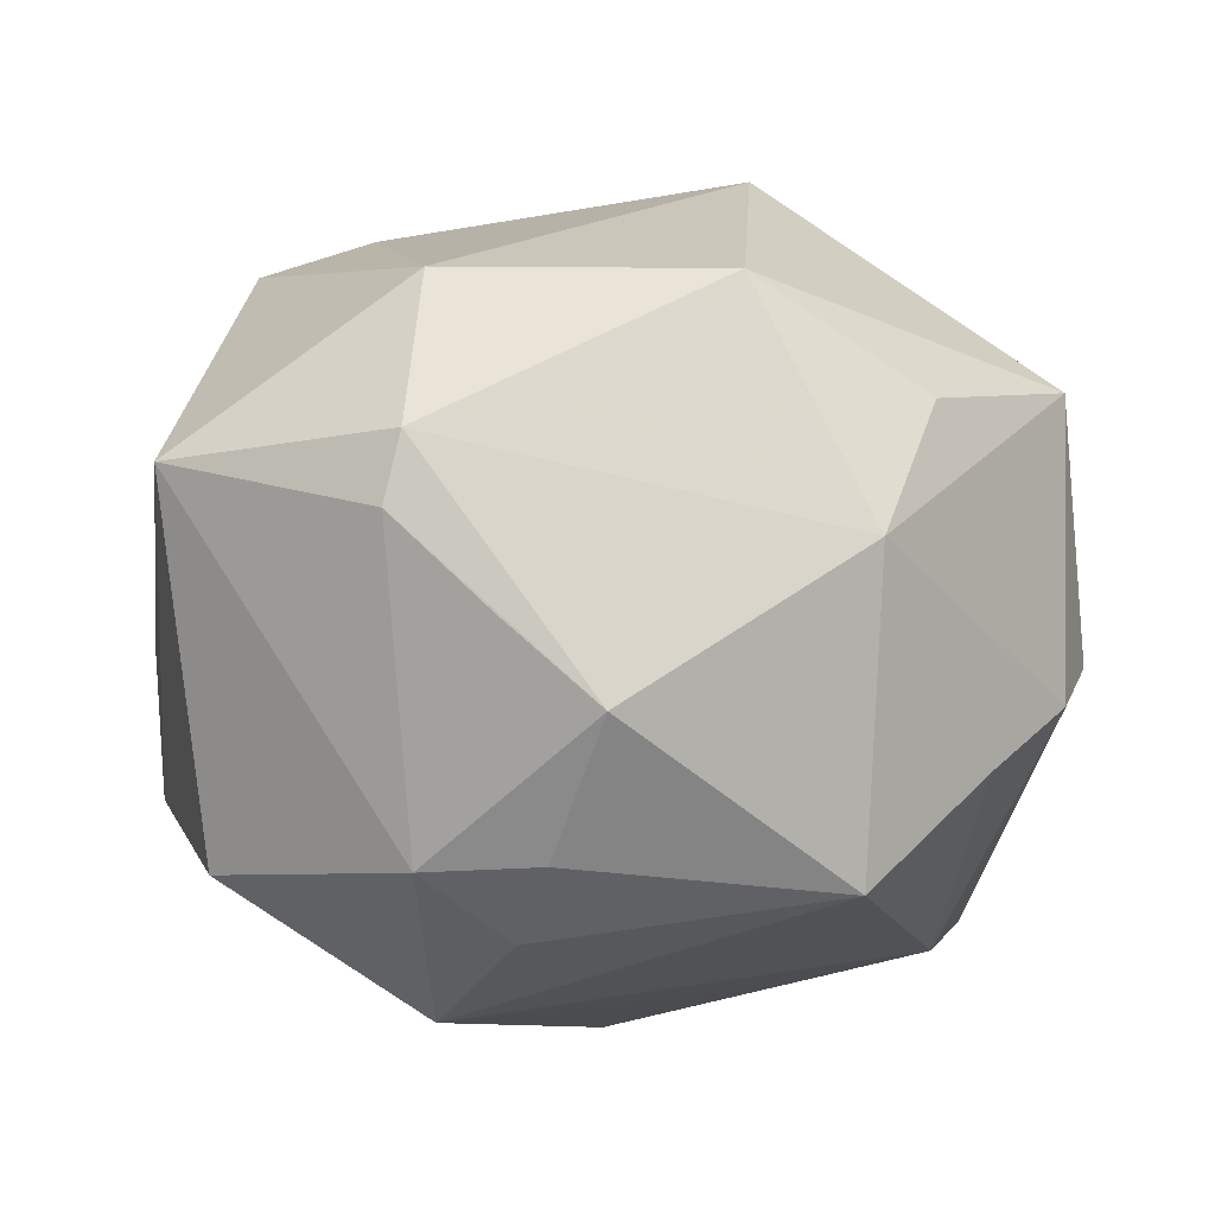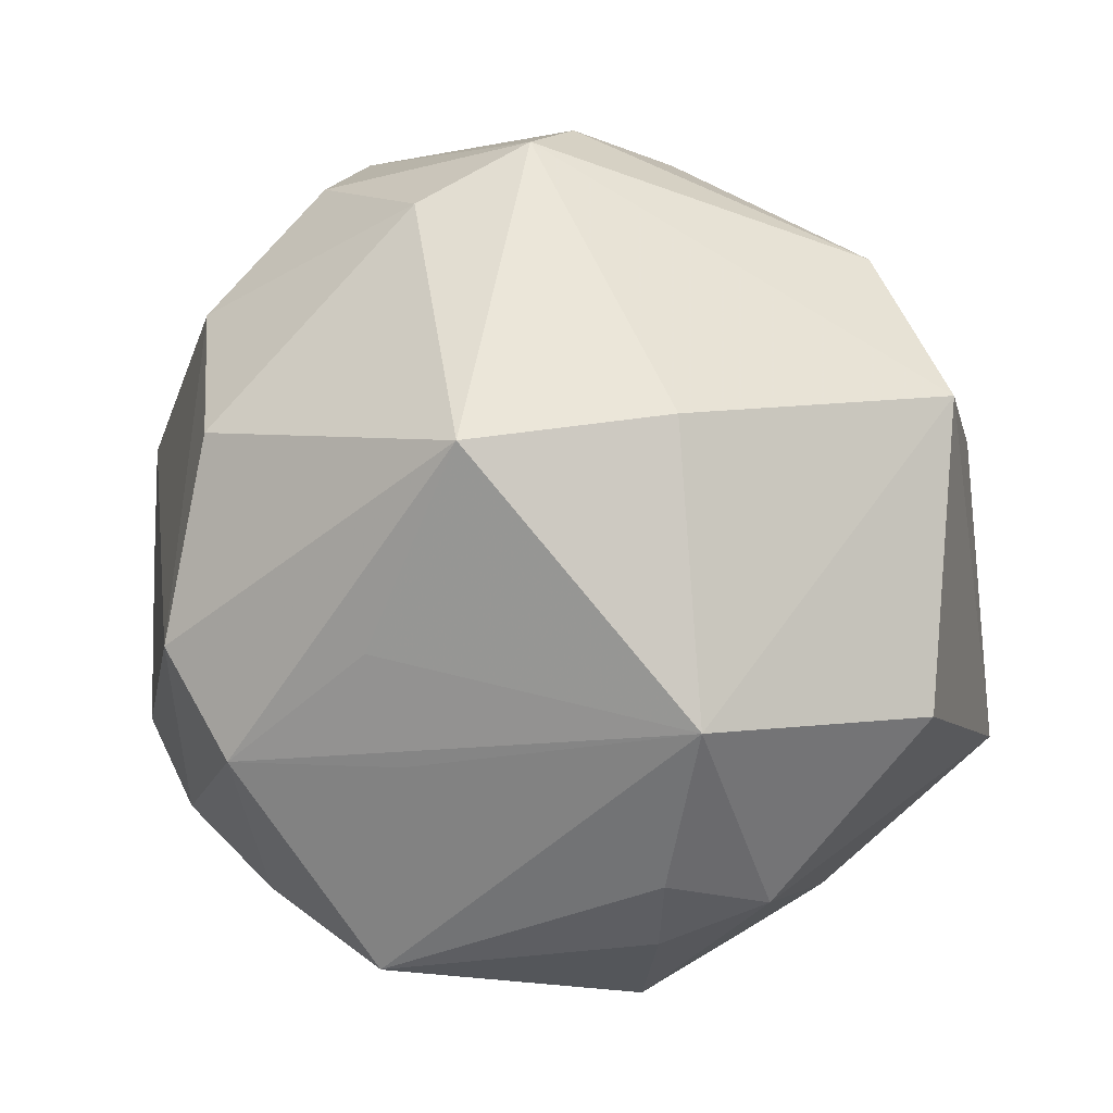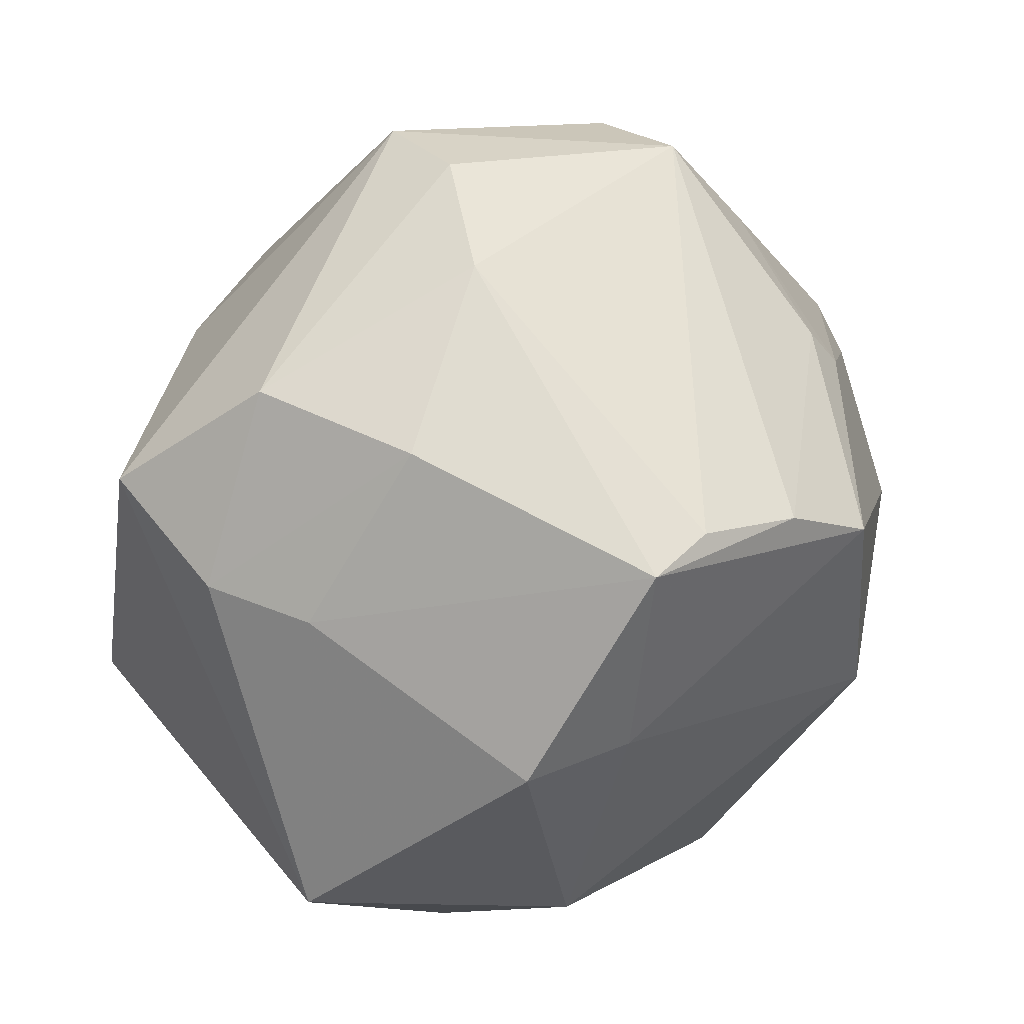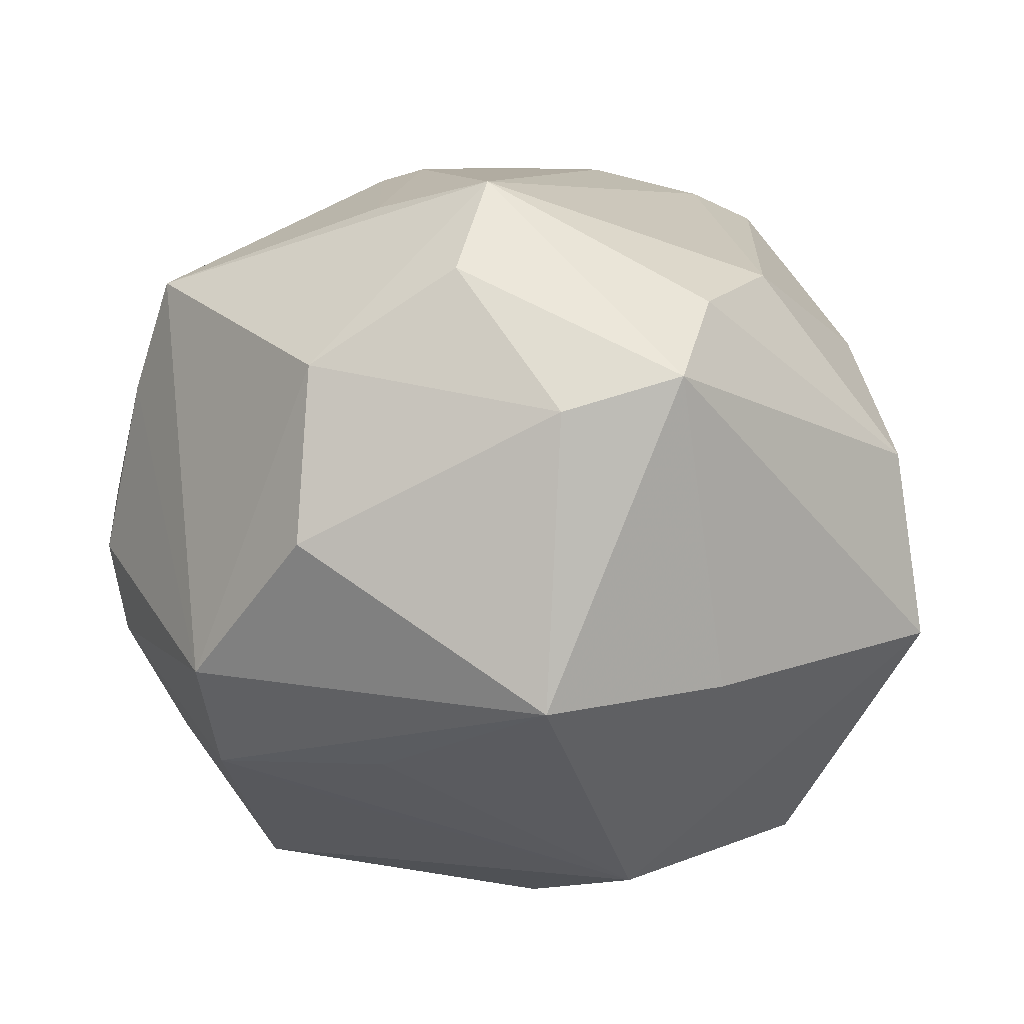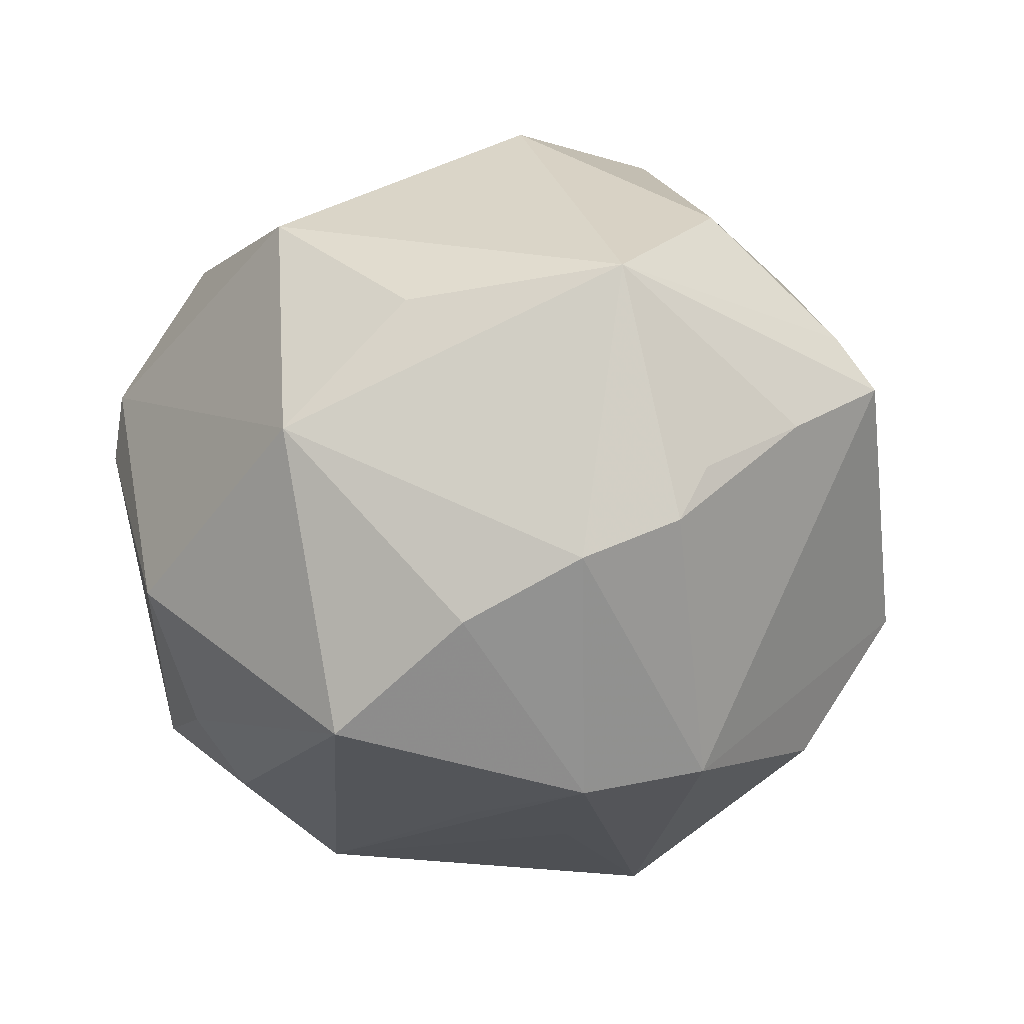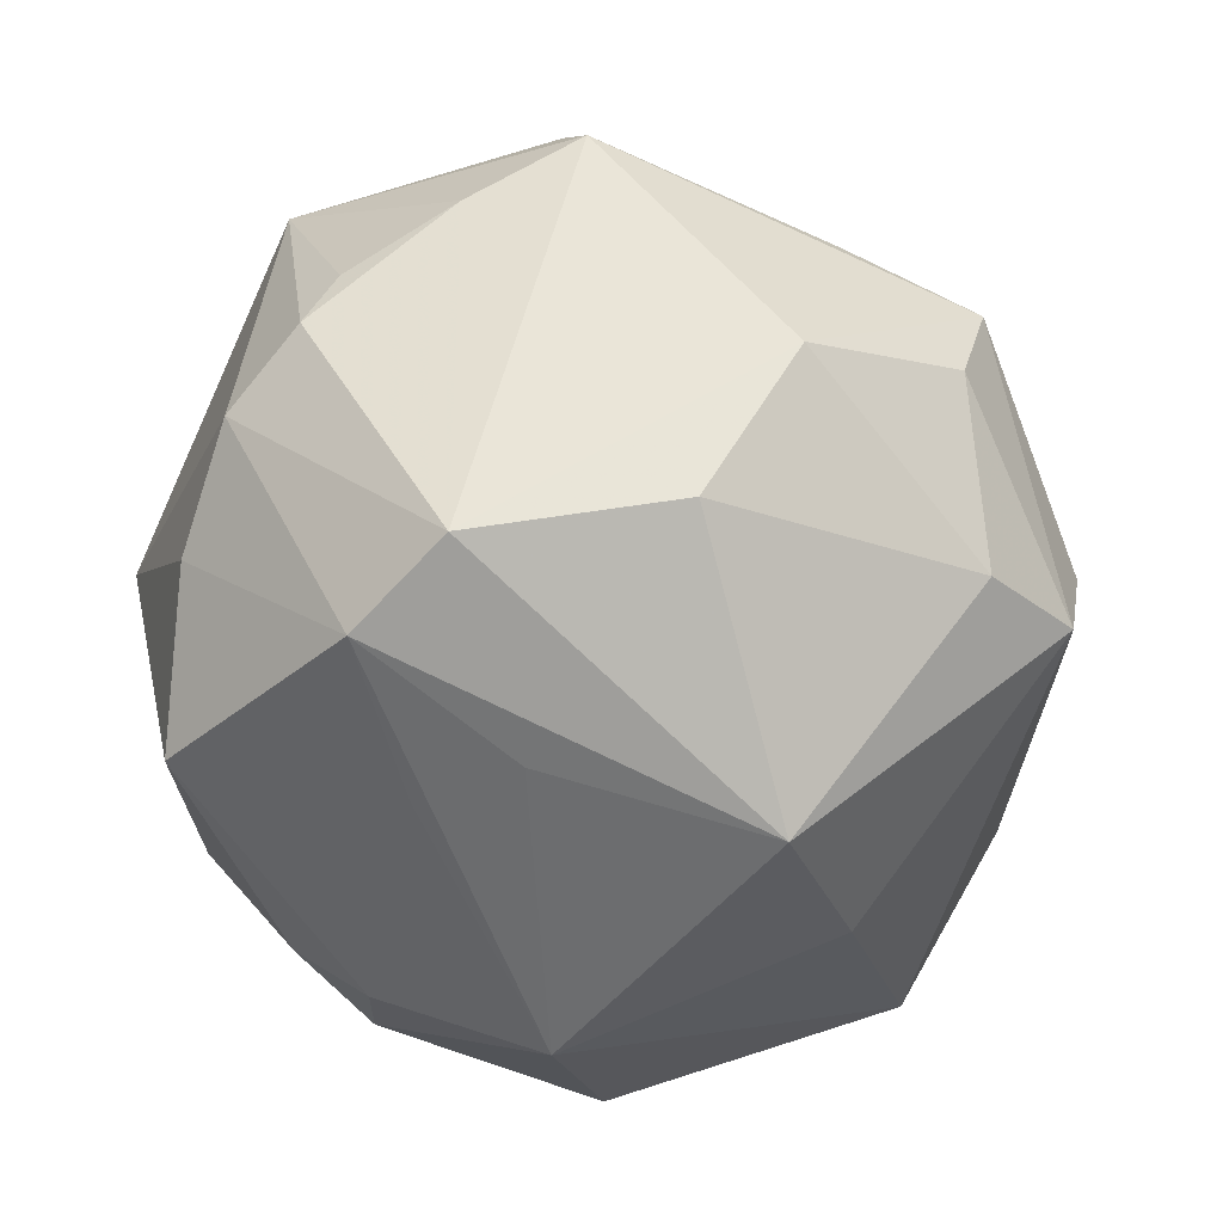
<metadata>
{"format":"obj","ext":"obj","renderer":"f3d","projection":"perspective","resolution":1024,"background":"white","views":[{"elev":-3.9,"azim":-13.5,"up":"+Z"},{"elev":8.1,"azim":-172.3,"up":"+Y"},{"elev":37.7,"azim":-49.3,"up":"+Y"},{"elev":-41.7,"azim":156.3,"up":"+Z"},{"elev":-7.3,"azim":46.6,"up":"+Z"},{"elev":-52.6,"azim":104.5,"up":"+Z"}]}
</metadata>
<code>
v -0.02536 -0.0304 -0.02632
v 0.03625 0.02865 -0.01376
v -0.04161 0.01464 0.007728
v -0.01186 0.04447 0.005521
v -0.001879 0.02291 0.0422
v 0.04799 -0.001113 0.005019
v -0.0431 0.0214 -0.01951
v 0.01421 -0.003207 -0.03888
v 0.0006432 0.047 -0.01786
v -0.02772 -0.03712 0.01346
v 0.04601 -0.0134 -0.0003896
v 0.02314 -0.03589 0.01783
v 0.02944 -0.01548 -0.03457
v 0.015 -0.03849 -0.02844
v -0.01991 -0.04085 -0.003344
v 0.02478 0.04194 -0.006559
v 0.03981 -0.02593 -0.01057
v 0.008677 0.01632 0.04465
v -0.02939 -0.03675 0.006215
v -0.03398 0.03464 -0.005684
v 0.02656 0.02203 0.02776
v -0.01513 -0.02739 -0.03311
v 0.04174 -0.02175 0.02085
v 0.003836 -0.03812 0.02891
v 0.0365 -0.004135 -0.03212
v 0.0223 0.0445 0.005861
v 0.01464 -0.04572 0.003799
v 0.0293 -0.03317 -0.0171
v -0.02372 0.002665 0.03769
v 0.04539 -0.01706 -0.00632
v -0.01642 0.02069 -0.03528
v 0.03559 -0.0008328 0.03054
v 0.01204 0.0407 -0.022
v 0.0489 0.01143 0.01044
v -0.02214 0.02558 0.0392
v -0.01946 -0.009815 -0.0413
v -0.01068 -0.04487 -0.01203
v 0.02337 0.02693 0.02613
v -0.01386 -0.03538 -0.02577
v -0.01398 0.02649 0.03931
v -0.03006 0.03298 0.0126
v -0.02405 -0.02782 0.02972
v 0.04612 0.008225 0.01625
v -0.03572 0.003003 0.03347
v -0.04813 -0.02025 0.0117
v -0.04165 -0.01041 -0.02686
v -0.002381 0.04826 -0.006418
v 0.03264 0.01759 -0.02925
v 0.004032 0.01865 -0.04406
v 0.01084 -0.01506 -0.03659
v 0.01279 -0.00907 0.0433
v -0.04472 0.01508 -0.004464
v 0.0307 0.0326 0.009981
f 49 25 13
f 7 36 46
f 7 46 45
f 34 25 2
f 12 23 24
f 19 10 45
f 37 10 19
f 45 10 42
f 42 10 24
f 50 13 14
f 14 36 50
f 50 36 13
f 49 13 8
f 8 36 49
f 13 36 8
f 46 36 1
f 45 46 1
f 1 19 45
f 45 3 52
f 52 7 45
f 3 41 52
f 4 47 20
f 20 41 4
f 20 9 7
f 47 9 20
f 7 52 20
f 20 52 41
f 27 12 24
f 24 10 27
f 27 10 37
f 27 37 14
f 23 12 27
f 34 23 6
f 6 25 34
f 6 30 25
f 26 47 4
f 16 9 26
f 26 9 47
f 38 53 26
f 26 53 34
f 34 2 26
f 26 2 16
f 43 23 34
f 43 32 23
f 21 38 18
f 18 32 21
f 32 43 21
f 21 43 34
f 34 53 21
f 21 53 38
f 51 32 18
f 51 42 24
f 24 23 51
f 23 32 51
f 22 36 14
f 22 1 36
f 37 19 15
f 15 1 37
f 19 1 15
f 45 42 44
f 44 3 45
f 49 9 33
f 16 2 33
f 33 9 16
f 31 9 49
f 7 9 31
f 49 36 31
f 36 7 31
f 23 30 11
f 11 6 23
f 30 6 11
f 18 38 5
f 38 26 5
f 39 22 14
f 1 22 39
f 14 37 39
f 37 1 39
f 29 51 18
f 42 51 29
f 29 44 42
f 49 33 48
f 48 33 2
f 48 25 49
f 48 2 25
f 28 27 14
f 14 13 28
f 23 27 17
f 17 30 23
f 27 28 17
f 17 28 13
f 17 13 25
f 25 30 17
f 40 26 4
f 40 5 26
f 18 5 35
f 35 29 18
f 5 40 35
f 44 29 35
f 35 41 3
f 3 44 35
f 4 41 35
f 35 40 4

</code>
